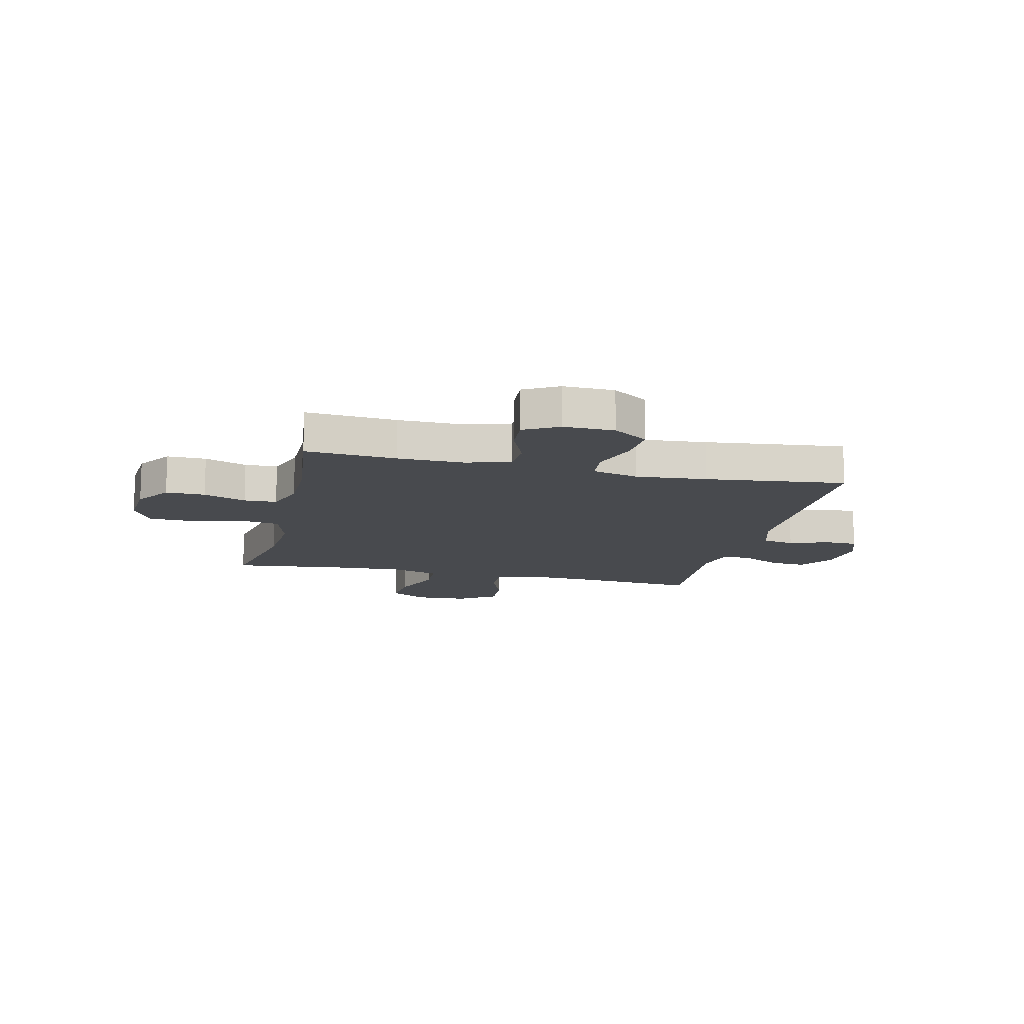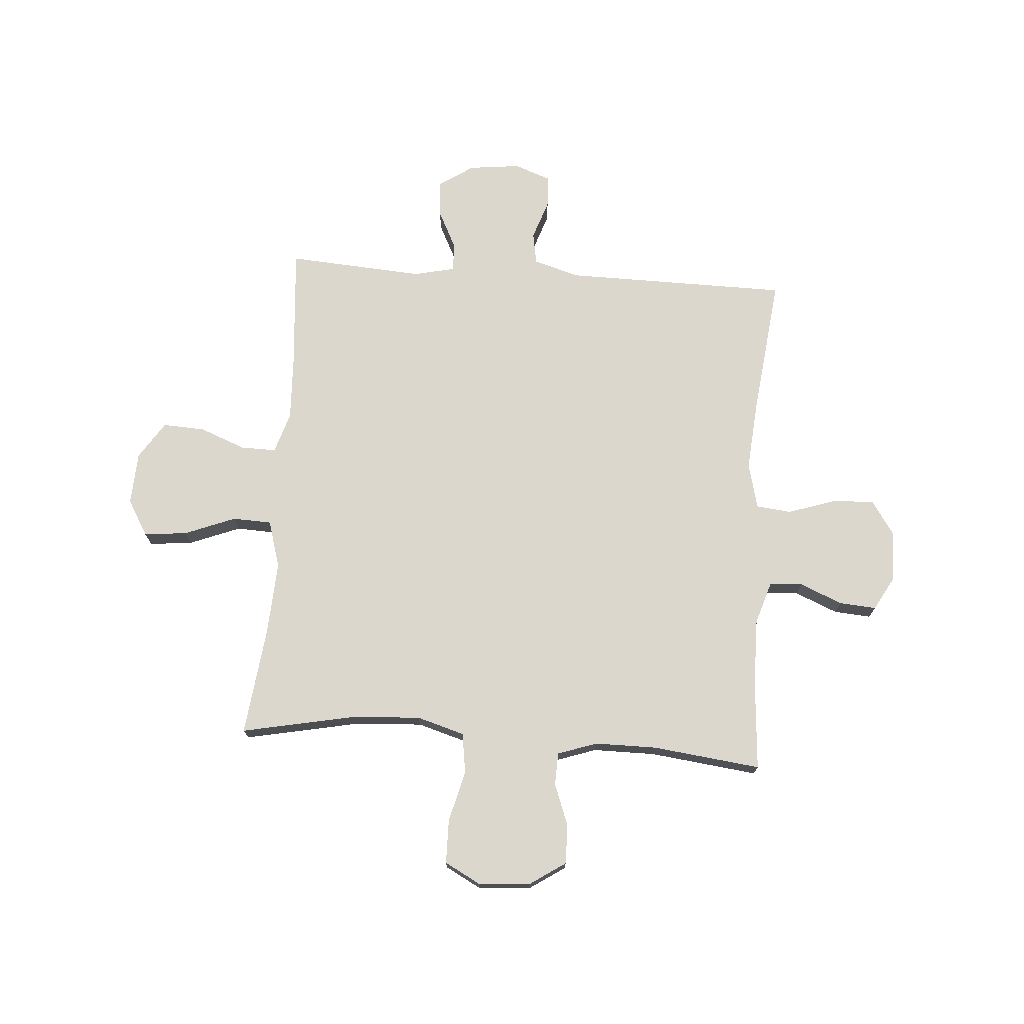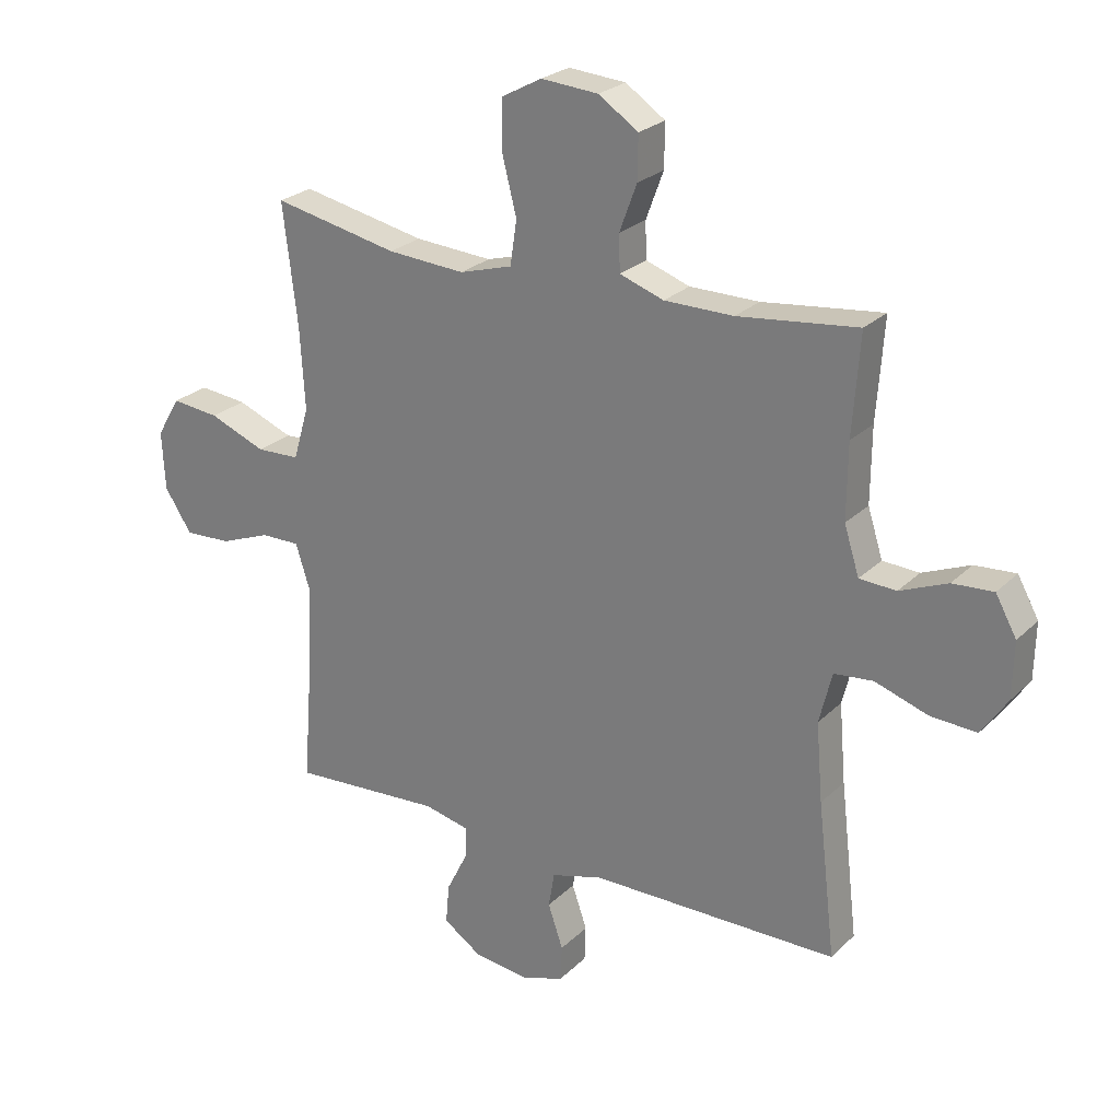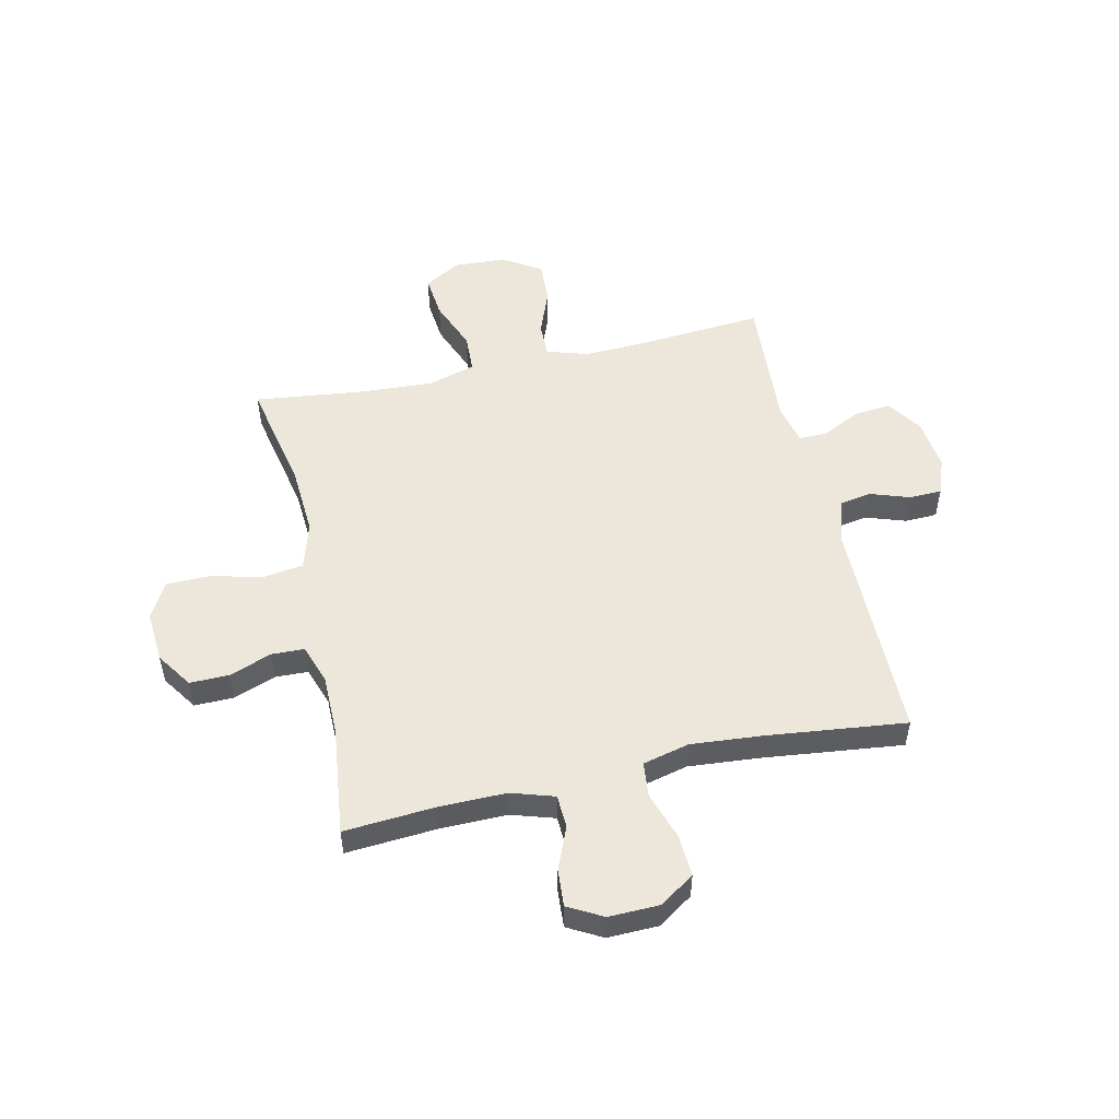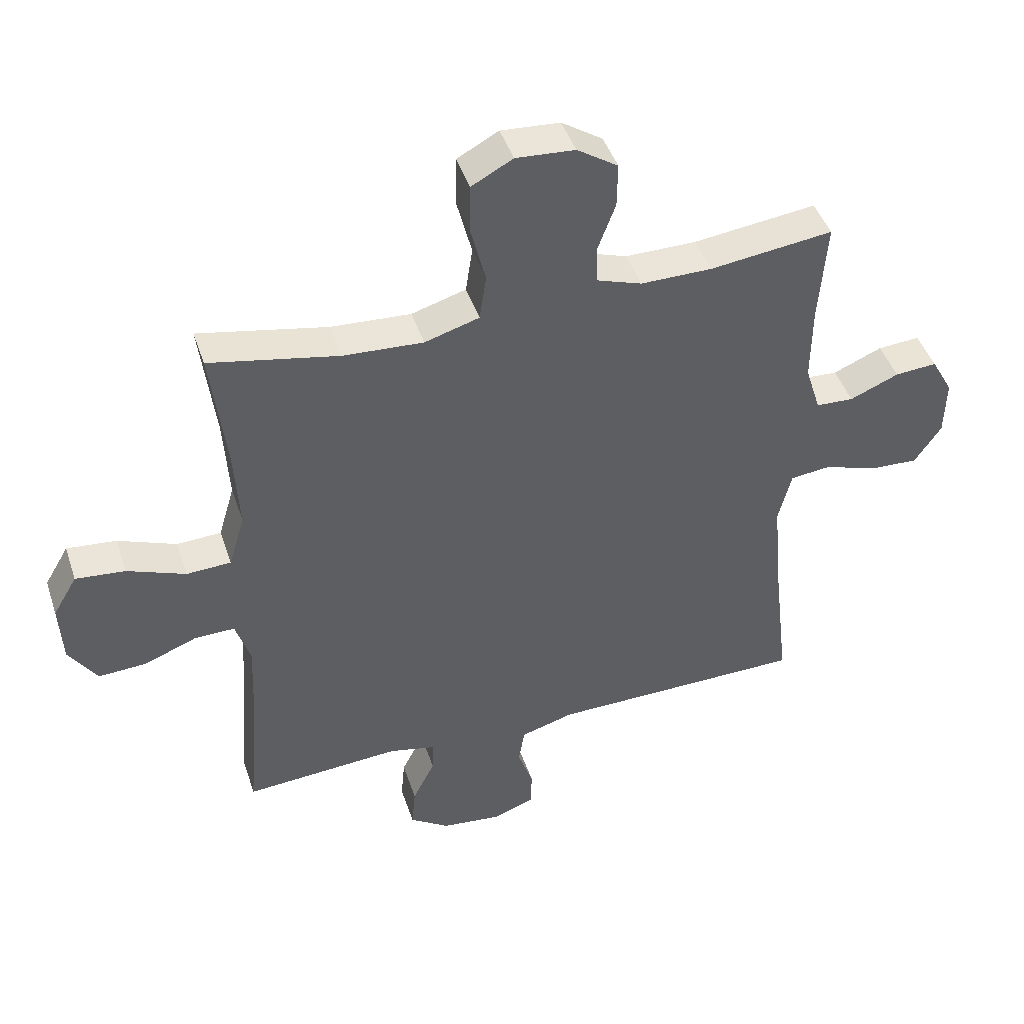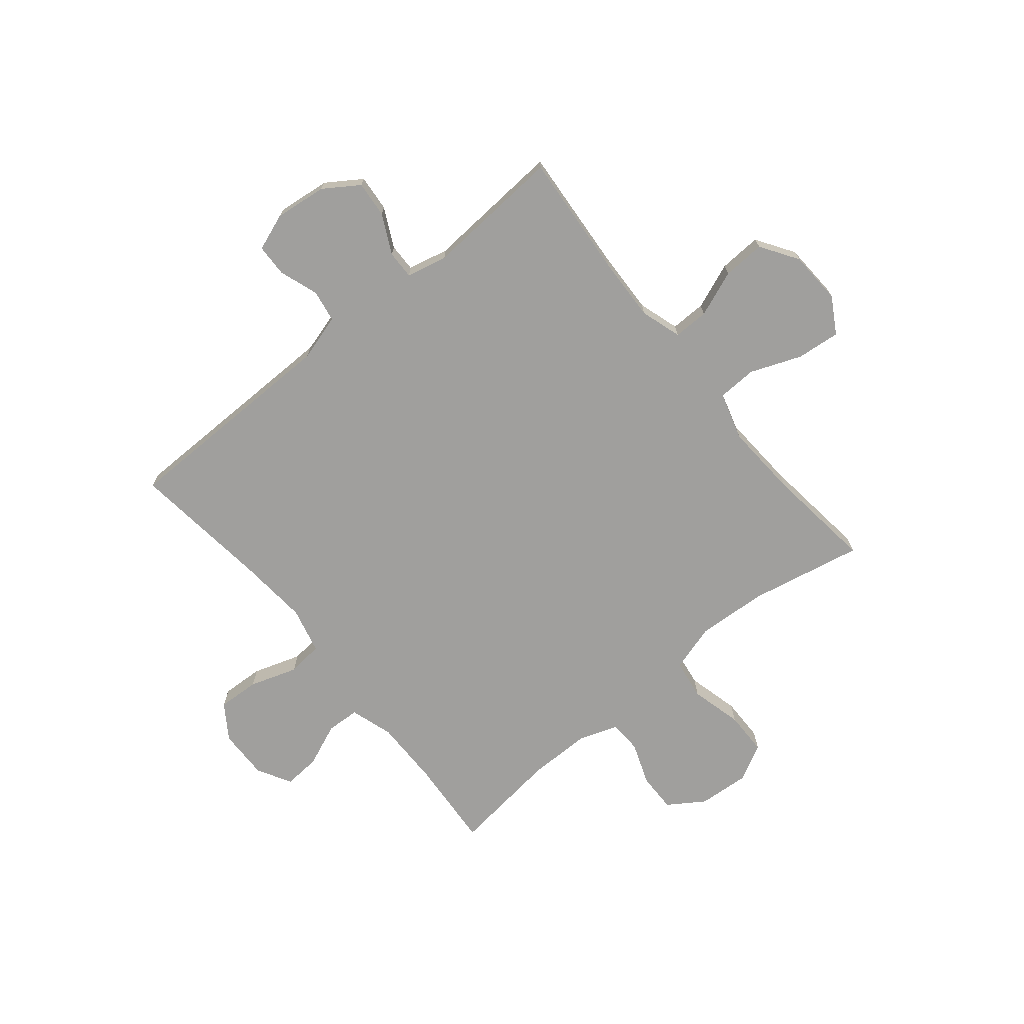
<metadata>
{"format":"obj","ext":"obj","renderer":"f3d","projection":"perspective","resolution":1024,"background":"white","views":[{"elev":-13.2,"azim":76.8,"up":"+Y"},{"elev":73.1,"azim":4.1,"up":"+Y"},{"elev":25.2,"azim":33.8,"up":"+Z"},{"elev":51.8,"azim":77.3,"up":"+Y"},{"elev":44.8,"azim":-18.0,"up":"+Z"},{"elev":-71.4,"azim":-140.6,"up":"+Y"}]}
</metadata>
<code>
v 0.5 0.07 0.5
v 0.488 0.07 0.334
v 0.487 0.07 0.21
v 0.512 0.07 0.131
v 0.573 0.07 0.128
v 0.652 0.07 0.161
v 0.72 0.07 0.166
v 0.755 0.07 0.103
v 0.753 0.07 0.01
v 0.71 0.07 -0.054
v 0.633 0.07 -0.05
v 0.545 0.07 -0.021
v 0.48 0.07 -0.028
v 0.459 0.07 -0.113
v 0.47 0.07 -0.243
v 0.5 0.07 -0.5
v 0.086 0.07 -0.504
v 0 0.07 -0.529
v -0.01 0.07 -0.588
v 0.015 0.07 -0.661
v 0.013 0.07 -0.72
v -0.055 0.07 -0.745
v -0.151 0.07 -0.734
v -0.215 0.07 -0.691
v -0.209 0.07 -0.624
v -0.173 0.07 -0.552
v -0.172 0.07 -0.5
v -0.247 0.07 -0.483
v -0.5 0.07 -0.5
v -0.482 0.07 -0.271
v -0.477 0.07 -0.153
v -0.501 0.07 -0.077
v -0.566 0.07 -0.078
v -0.651 0.07 -0.111
v -0.729 0.07 -0.115
v -0.774 0.07 -0.046
v -0.779 0.07 0.052
v -0.74 0.07 0.118
v -0.66 0.07 0.11
v -0.566 0.07 0.073
v -0.494 0.07 0.076
v -0.468 0.07 0.164
v -0.476 0.07 0.3
v -0.5 0.07 0.5
v -0.292 0.07 0.458
v -0.163 0.07 0.45
v -0.075 0.07 0.476
v -0.064 0.07 0.55
v -0.088 0.07 0.645
v -0.087 0.07 0.726
v -0.02 0.07 0.762
v 0.075 0.07 0.755
v 0.141 0.07 0.711
v 0.14 0.07 0.639
v 0.111 0.07 0.561
v 0.113 0.07 0.501
v 0.186 0.07 0.476
v 0.301 0.07 0.476
v 0.5 0 0.5
v 0.488 0 0.334
v 0.487 0 0.21
v 0.512 0 0.131
v 0.573 0 0.128
v 0.652 0 0.161
v 0.72 0 0.166
v 0.755 0 0.103
v 0.753 0 0.01
v 0.71 0 -0.054
v 0.633 0 -0.05
v 0.545 0 -0.021
v 0.48 0 -0.028
v 0.459 0 -0.113
v 0.47 0 -0.243
v 0.5 0 -0.5
v 0.086 0 -0.504
v 0 0 -0.529
v -0.01 0 -0.588
v 0.015 0 -0.661
v 0.013 0 -0.72
v -0.055 0 -0.745
v -0.151 0 -0.734
v -0.215 0 -0.691
v -0.209 0 -0.624
v -0.173 0 -0.552
v -0.172 0 -0.5
v -0.247 0 -0.483
v -0.5 0 -0.5
v -0.482 0 -0.271
v -0.477 0 -0.153
v -0.501 0 -0.077
v -0.566 0 -0.078
v -0.651 0 -0.111
v -0.729 0 -0.115
v -0.774 0 -0.046
v -0.779 0 0.052
v -0.74 0 0.118
v -0.66 0 0.11
v -0.566 0 0.073
v -0.494 0 0.076
v -0.468 0 0.164
v -0.476 0 0.3
v -0.5 0 0.5
v -0.292 0 0.458
v -0.163 0 0.45
v -0.075 0 0.476
v -0.064 0 0.55
v -0.088 0 0.645
v -0.087 0 0.726
v -0.02 0 0.762
v 0.075 0 0.755
v 0.141 0 0.711
v 0.14 0 0.639
v 0.111 0 0.561
v 0.113 0 0.501
v 0.186 0 0.476
v 0.301 0 0.476
f 52 53 54 55
f 52 55 56
f 51 52 56
f 48 49 50 51
f 47 48 51 56
f 46 47 56 57
f 43 44 45
f 42 43 45 46
f 41 42 46 57
f 37 38 39 40
f 37 40 41
f 36 37 41
f 33 34 35 36
f 32 33 36 41
f 31 32 41 57
f 28 29 30
f 27 28 30 31
f 23 24 25 26
f 23 26 27
f 22 23 27
f 19 20 21 22
f 18 19 22 27
f 17 18 27 31
f 15 16 17 31
f 9 10 11 12
f 9 12 13
f 8 9 13
f 5 6 7 8
f 4 5 8 13
f 3 4 13 14
f 58 1 2
f 58 2 3 14
f 31 57 58
f 14 15 31 58
f 113 112 111 110
f 114 113 110
f 114 110 109
f 109 108 107 106
f 114 109 106 105
f 115 114 105 104
f 103 102 101
f 104 103 101 100
f 115 104 100 99
f 98 97 96 95
f 99 98 95
f 99 95 94
f 94 93 92 91
f 99 94 91 90
f 115 99 90 89
f 88 87 86
f 89 88 86 85
f 84 83 82 81
f 85 84 81
f 85 81 80
f 80 79 78 77
f 85 80 77 76
f 89 85 76 75
f 89 75 74 73
f 70 69 68 67
f 71 70 67
f 71 67 66
f 66 65 64 63
f 71 66 63 62
f 72 71 62 61
f 60 59 116
f 72 61 60 116
f 116 115 89
f 116 89 73 72
f 1 59 60 2
f 2 60 61 3
f 3 61 62 4
f 4 62 63 5
f 5 63 64 6
f 6 64 65 7
f 7 65 66 8
f 8 66 67 9
f 9 67 68 10
f 10 68 69 11
f 11 69 70 12
f 12 70 71 13
f 13 71 72 14
f 14 72 73 15
f 15 73 74 16
f 16 74 75 17
f 17 75 76 18
f 18 76 77 19
f 19 77 78 20
f 20 78 79 21
f 21 79 80 22
f 22 80 81 23
f 23 81 82 24
f 24 82 83 25
f 25 83 84 26
f 26 84 85 27
f 27 85 86 28
f 28 86 87 29
f 29 87 88 30
f 30 88 89 31
f 31 89 90 32
f 32 90 91 33
f 33 91 92 34
f 34 92 93 35
f 35 93 94 36
f 36 94 95 37
f 37 95 96 38
f 38 96 97 39
f 39 97 98 40
f 40 98 99 41
f 41 99 100 42
f 42 100 101 43
f 43 101 102 44
f 44 102 103 45
f 45 103 104 46
f 46 104 105 47
f 47 105 106 48
f 48 106 107 49
f 49 107 108 50
f 50 108 109 51
f 51 109 110 52
f 52 110 111 53
f 53 111 112 54
f 54 112 113 55
f 55 113 114 56
f 56 114 115 57
f 57 115 116 58
f 58 116 59 1

</code>
